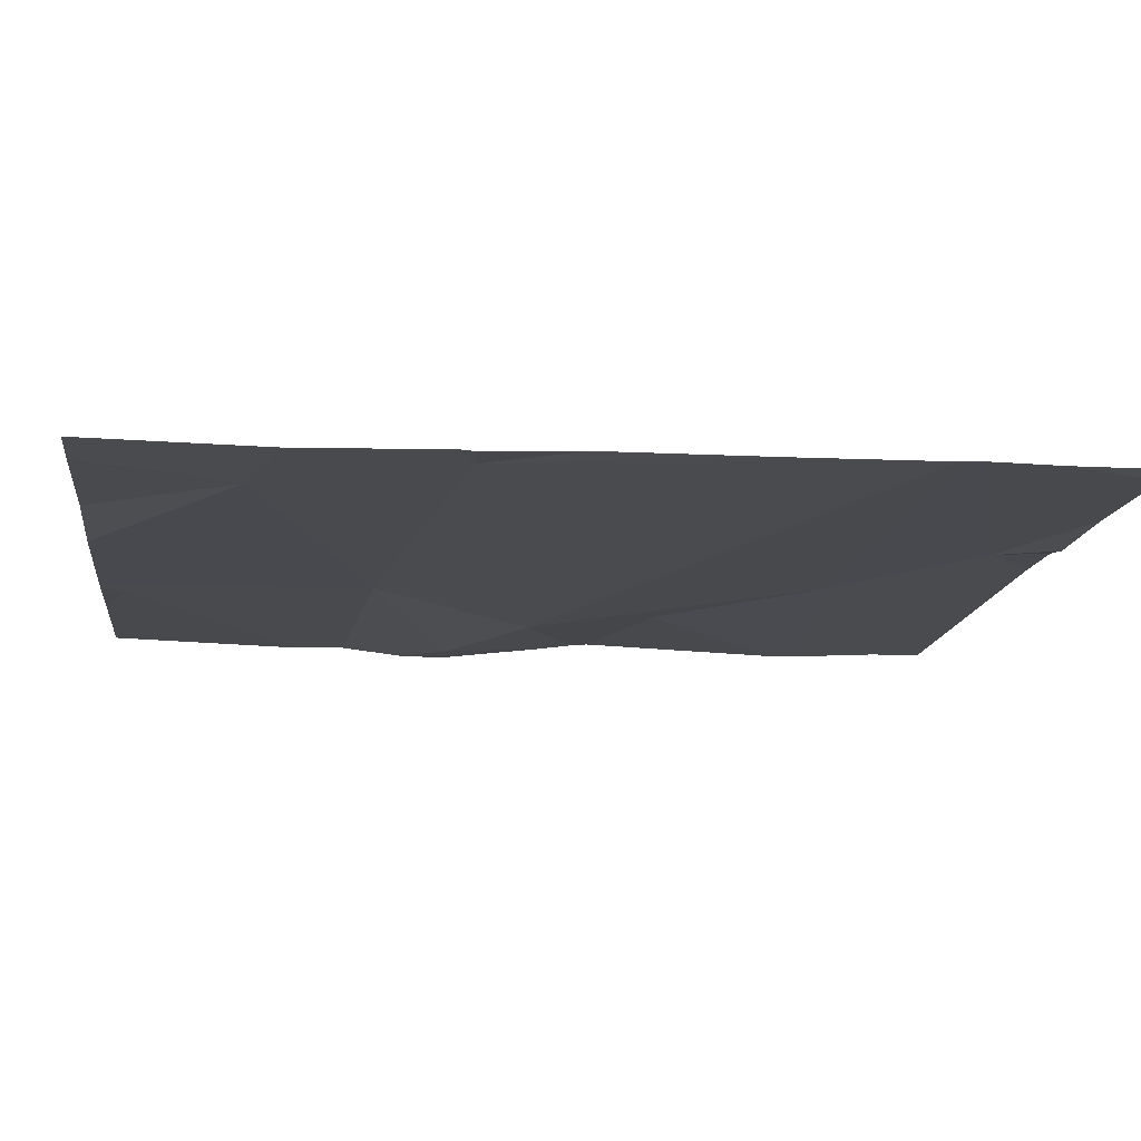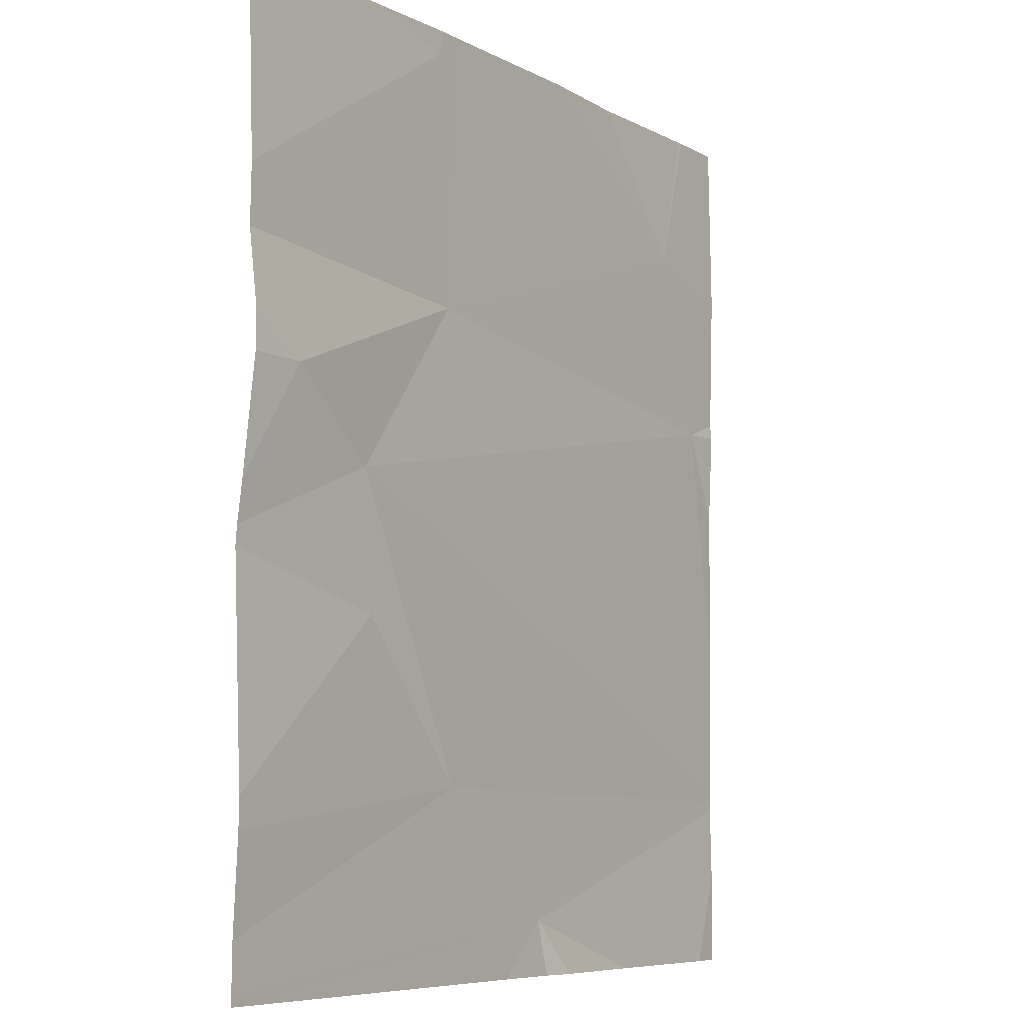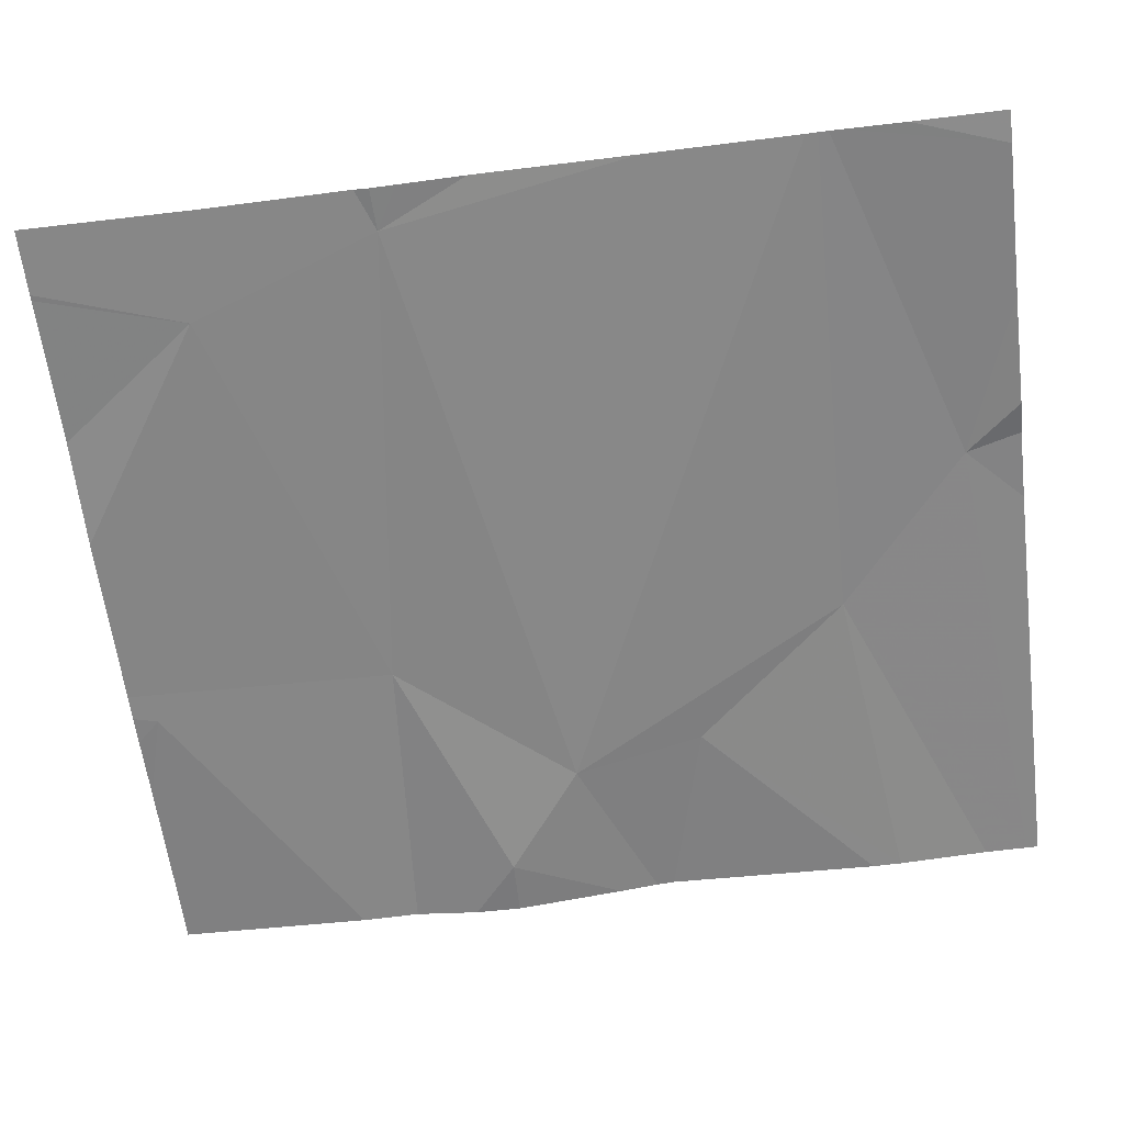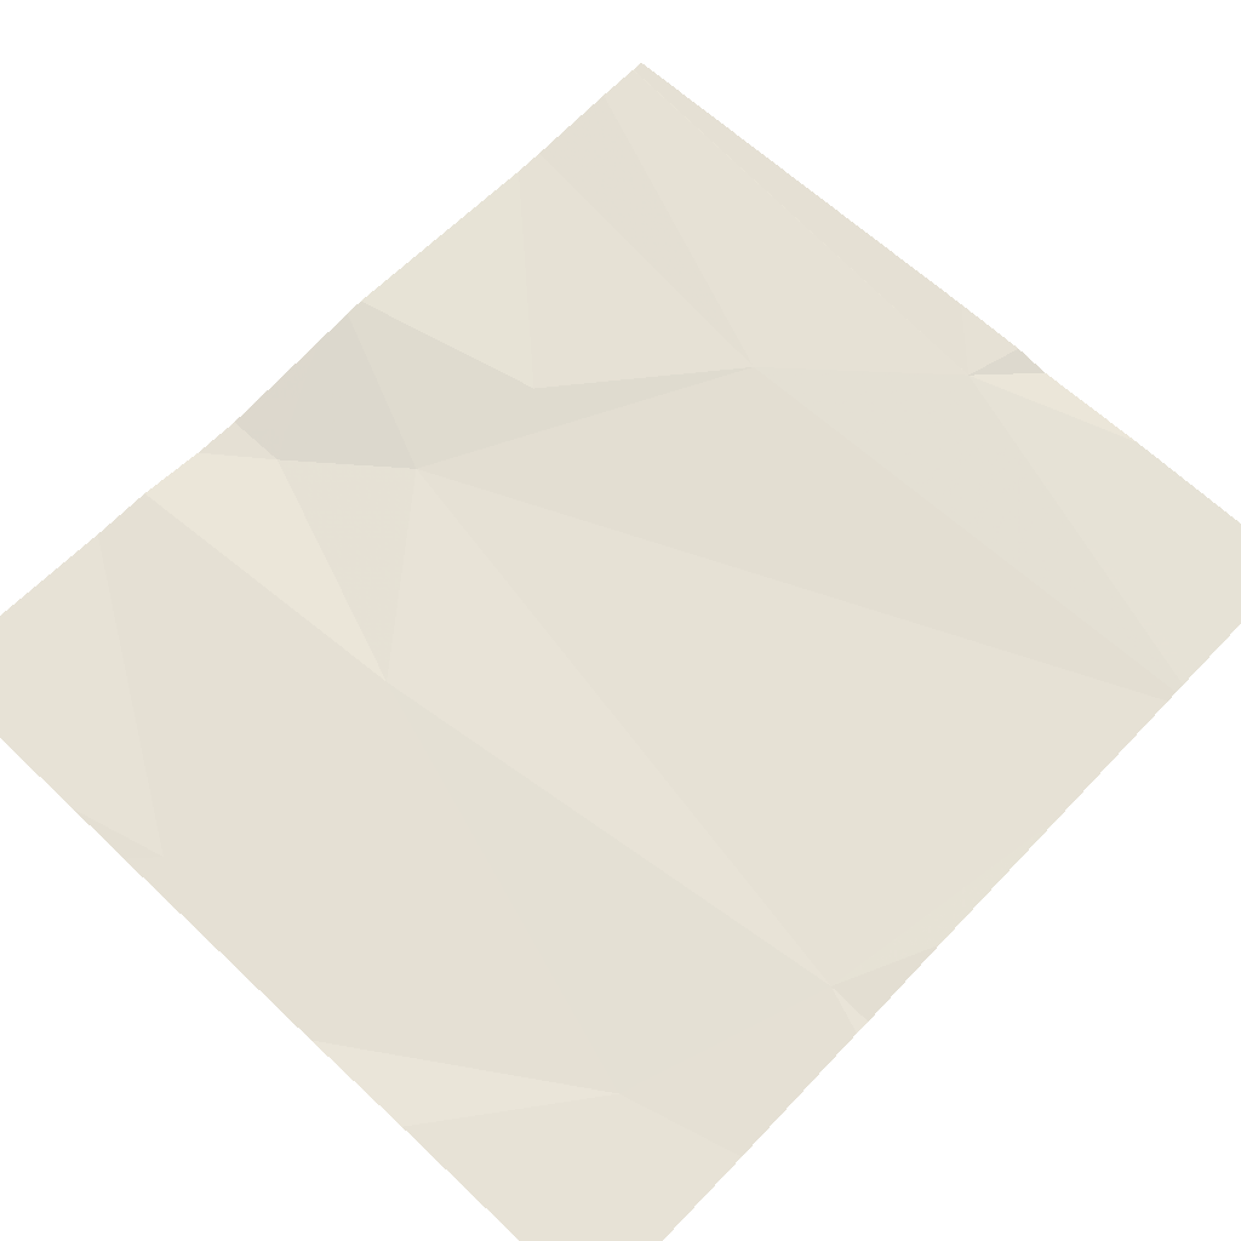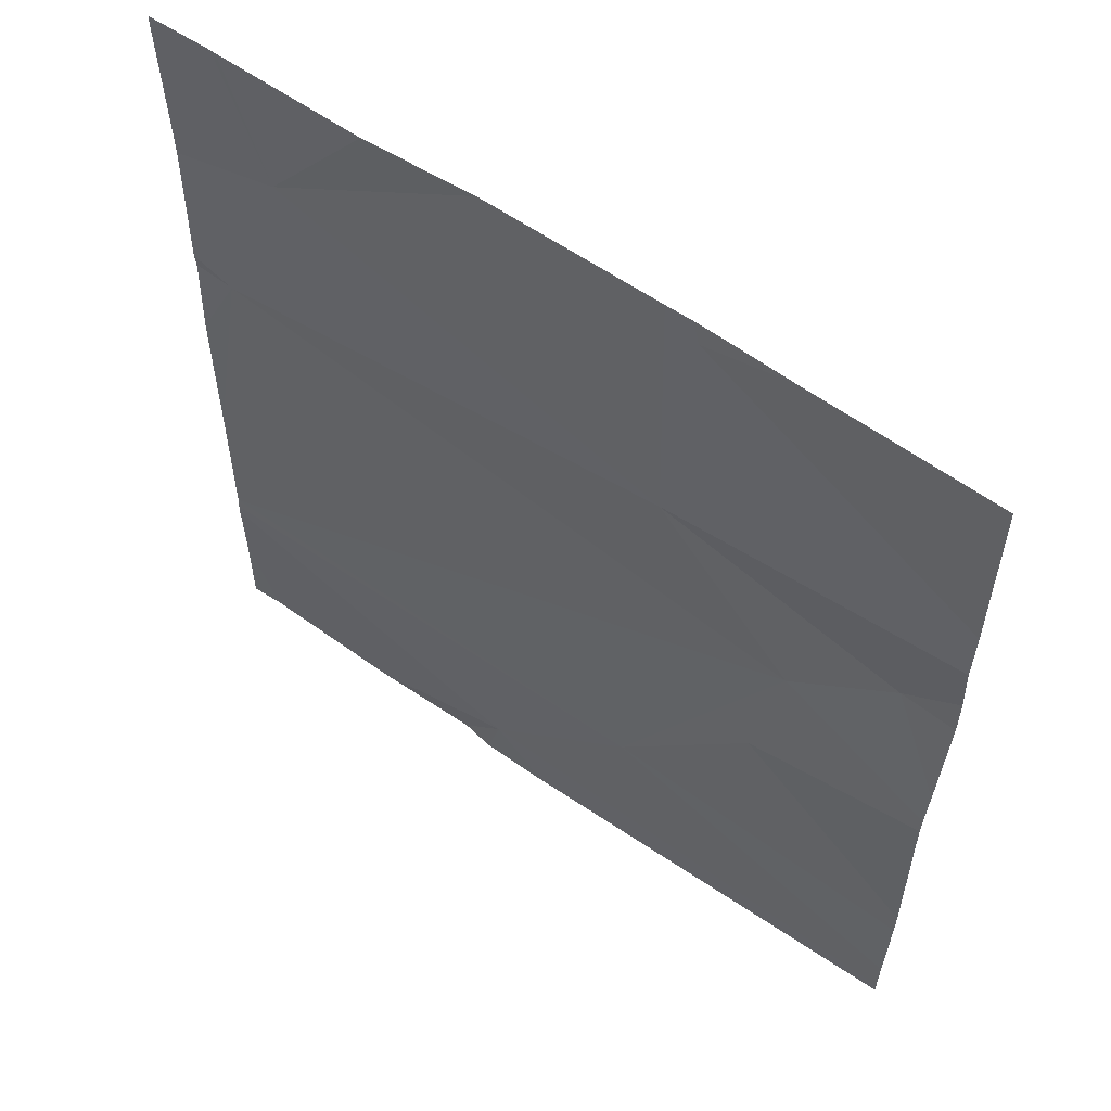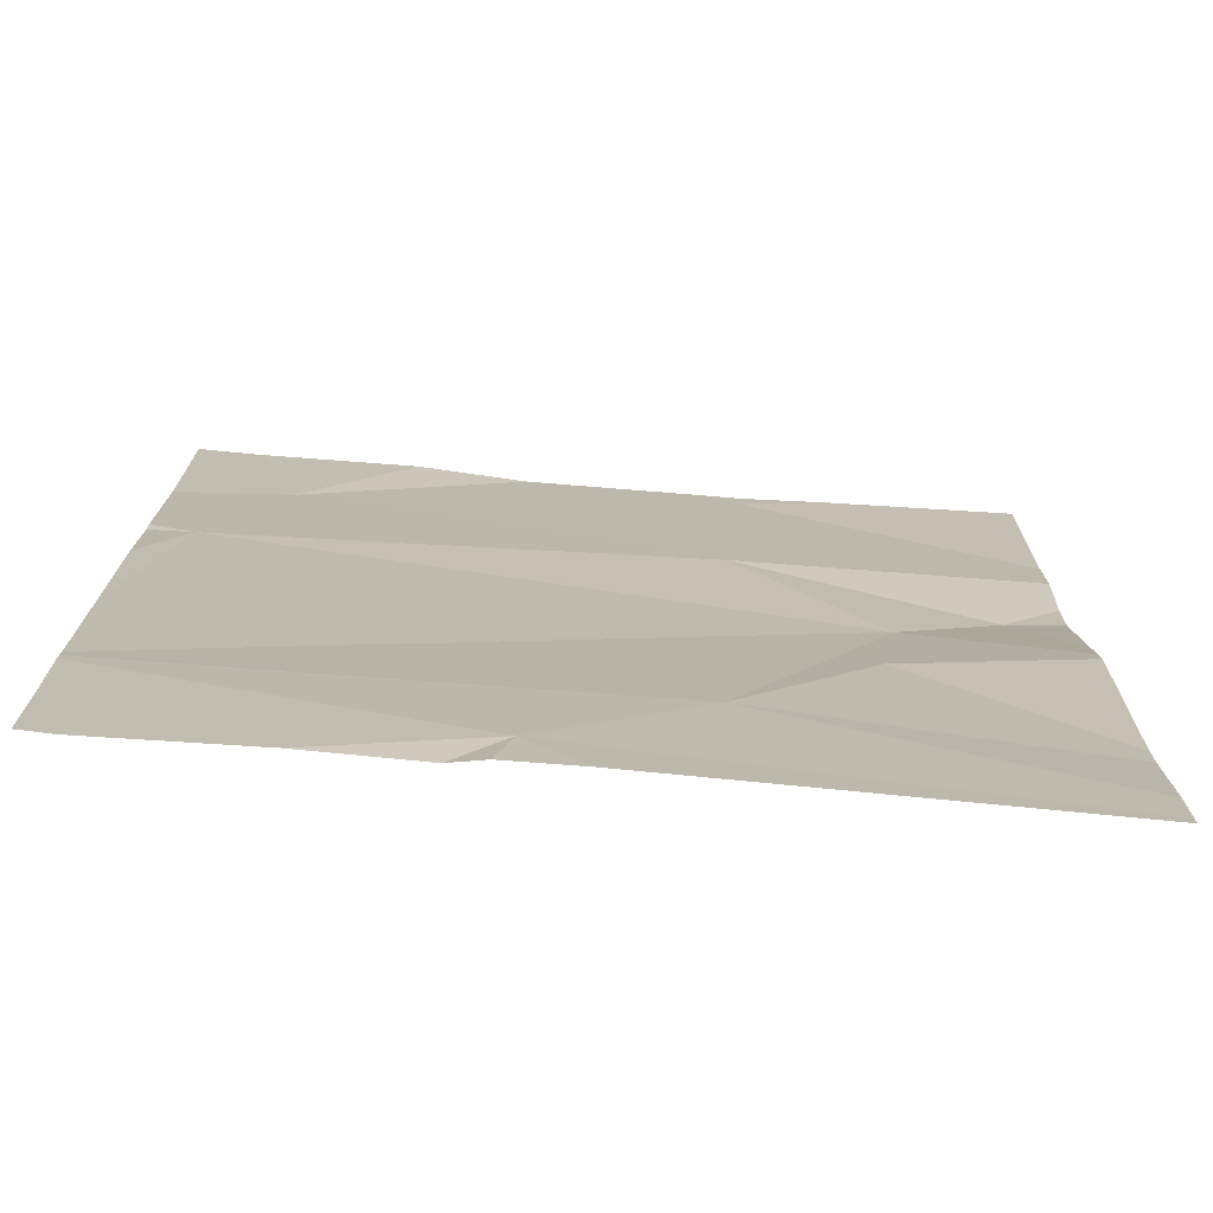
<metadata>
{"format":"obj","ext":"obj","renderer":"f3d","projection":"perspective","resolution":1024,"background":"white","views":[{"elev":-13.3,"azim":-97.3,"up":"+Z"},{"elev":-7.3,"azim":124.0,"up":"+Y"},{"elev":-61.9,"azim":-82.9,"up":"+Z"},{"elev":64.3,"azim":-136.5,"up":"+Z"},{"elev":59.1,"azim":35.5,"up":"+Y"},{"elev":-74.5,"azim":-5.0,"up":"+Y"}]}
</metadata>
<code>
v -54.94 223 494
v -54.96 223 494
v -54.61 224 494
v -54.88 223 494
v -54.39 223.4 494
v -55.31 223 494
v -54.39 223 494
v -54.39 223.8 494
v -55 223 494
v -55.13 223 494
v -54.72 224 494
v -54.69 224 494
v -54.39 223 494
v -54.39 223 494
v -54.39 223.1 494
v -54.39 223 494
v -54.77 223.2 494
v -54.74 223.7 494
v -55.22 223.9 494
v -54.71 224 494
v -55.09 224 494
v -54.75 224 494
v -55.3 223.7 494
v -54.58 223.5 494
v -54.61 223.4 494
v -54.46 223.6 494
v -54.39 224 494
v -54.96 224 494
v -55.35 223.1 494
v -55.35 223.2 494
v -55.35 223 494
v -55.35 223.1 494
v -55.35 223.6 494
v -55.35 223.4 494
v -55.35 223.8 494
v -55.35 223.7 494
v -55.35 223.7 494
v -55.35 223.6 494
v -55.35 223.2 494
v -55.35 223.2 494
v -55.35 223 494
v -54.39 223.4 494
v -54.39 223.2 494
v -54.39 223.5 494
v -54.39 223.7 494
v -54.39 223.8 494
v -54.39 223.6 494
v -55.26 224 494
v -55.27 224 494
v -55.35 224 494
f 17 1 13
f 1 4 16
f 2 1 9
f 4 1 2
f 9 1 10
f 29 1 30
f 50 35 49
f 28 18 22
f 44 26 42
f 25 24 17
f 26 18 24
f 49 19 48
f 43 25 15
f 24 25 5
f 25 17 15
f 17 24 39
f 48 19 21
f 6 10 29
f 42 24 5
f 26 24 42
f 24 18 23
f 22 20 11
f 18 19 23
f 24 23 34
f 30 17 40
f 18 26 45
f 8 18 46
f 5 25 43
f 23 19 35
f 29 10 1
f 21 19 28
f 8 20 18
f 30 1 17
f 31 6 32
f 3 20 8
f 32 6 29
f 3 8 27
f 33 23 38
f 34 23 33
f 12 20 3
f 15 17 7
f 35 19 49
f 36 23 37
f 14 1 16
f 37 23 35
f 38 23 36
f 11 20 12
f 7 17 13
f 39 24 34
f 40 17 39
f 13 1 14
f 22 18 20
f 41 6 31
f 45 26 47
f 46 18 45
f 28 19 18
f 47 26 44

</code>
